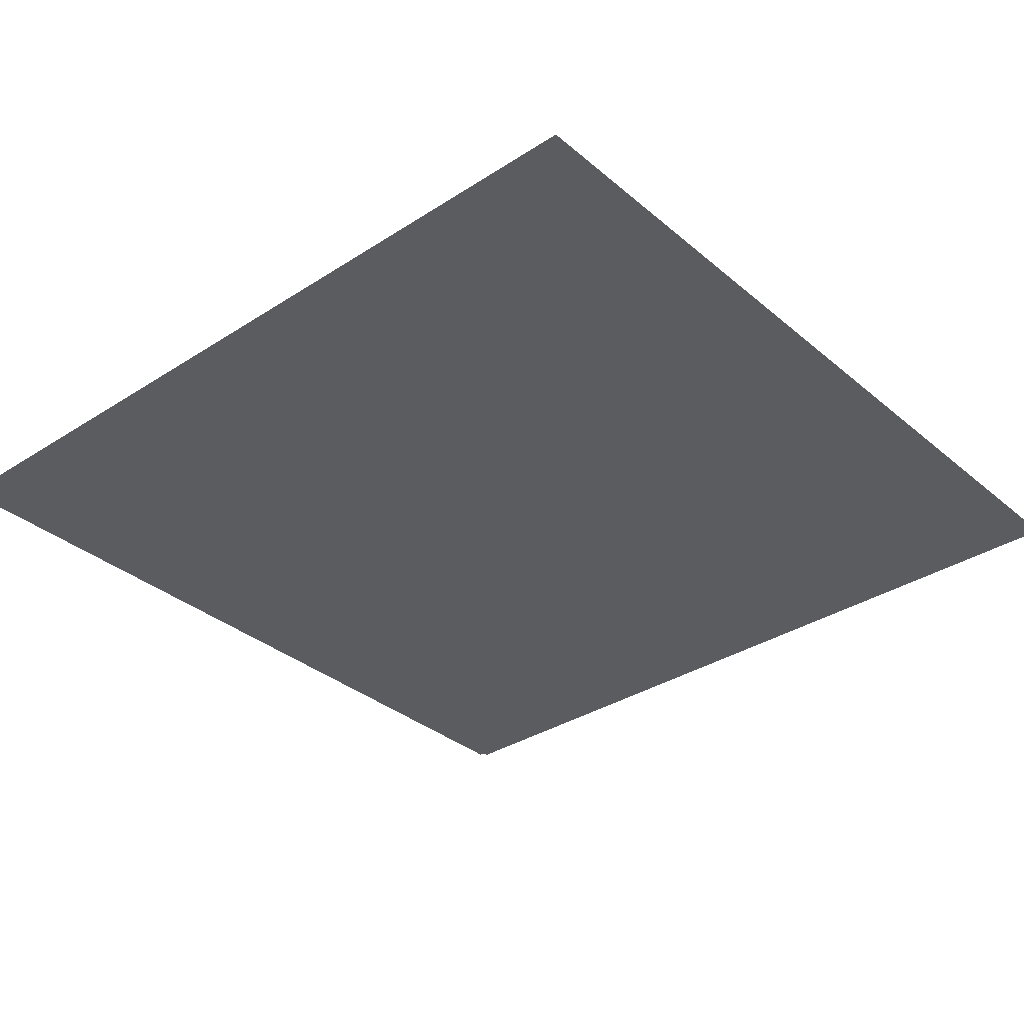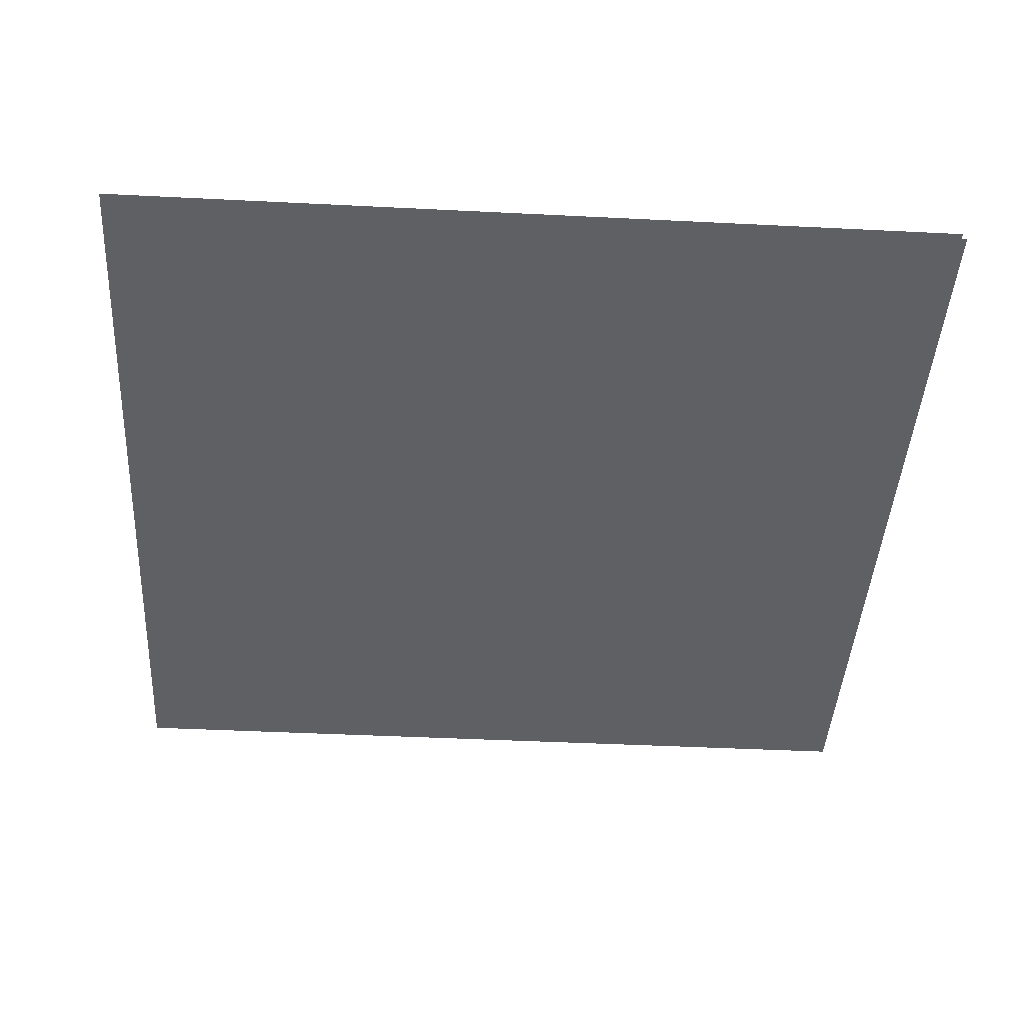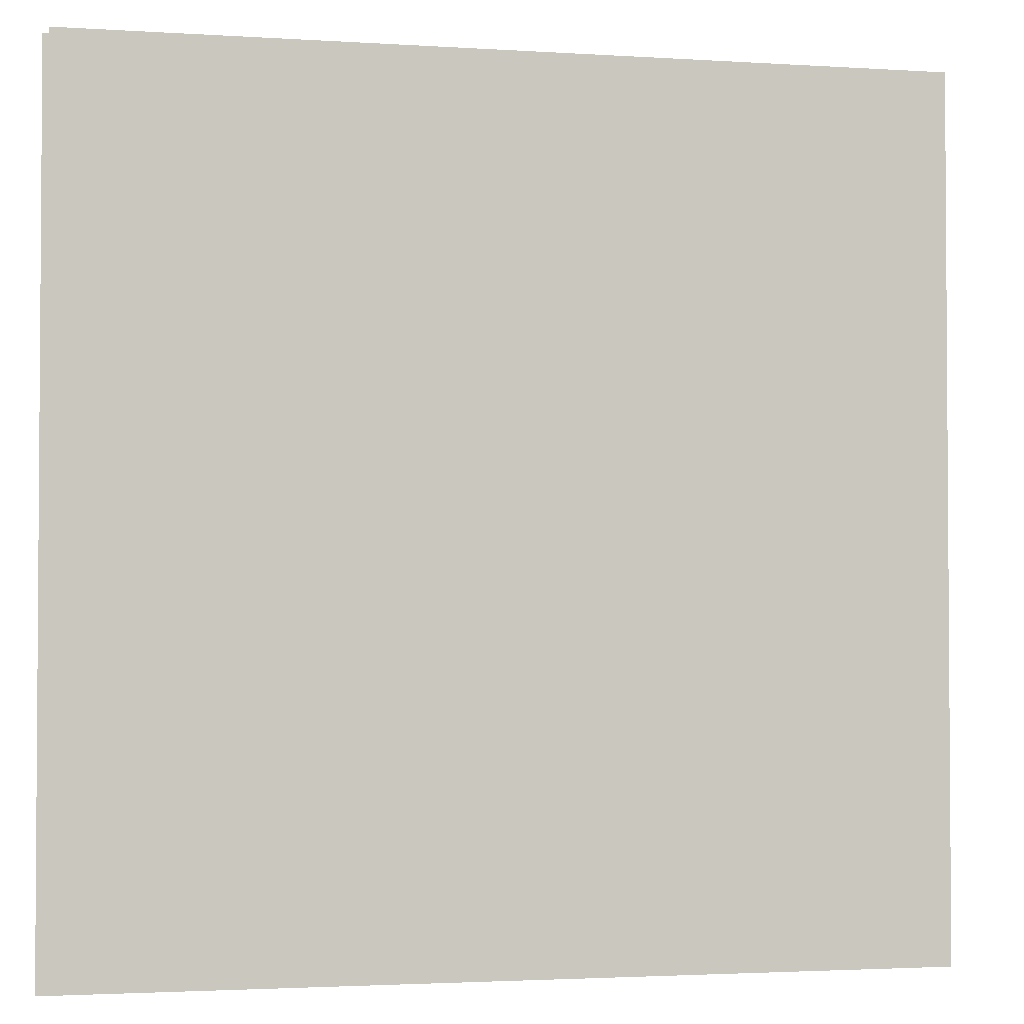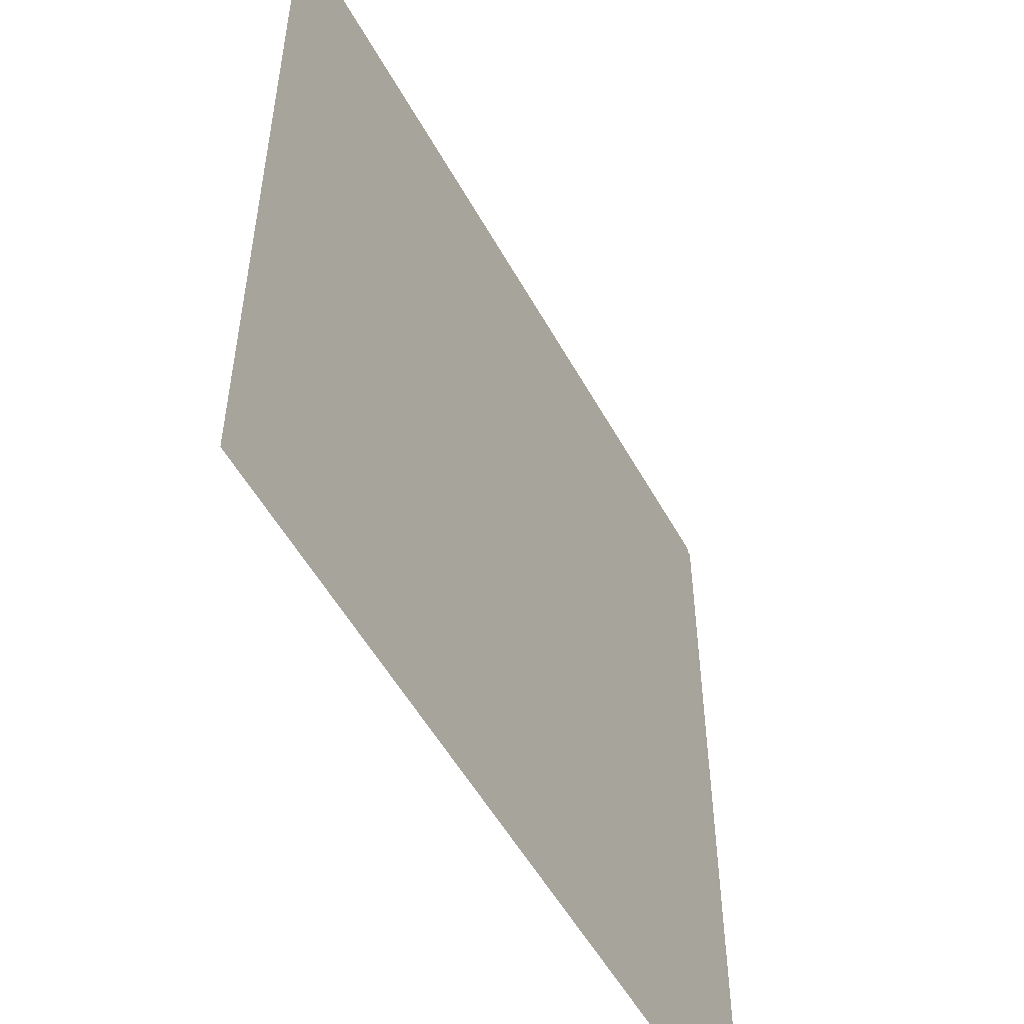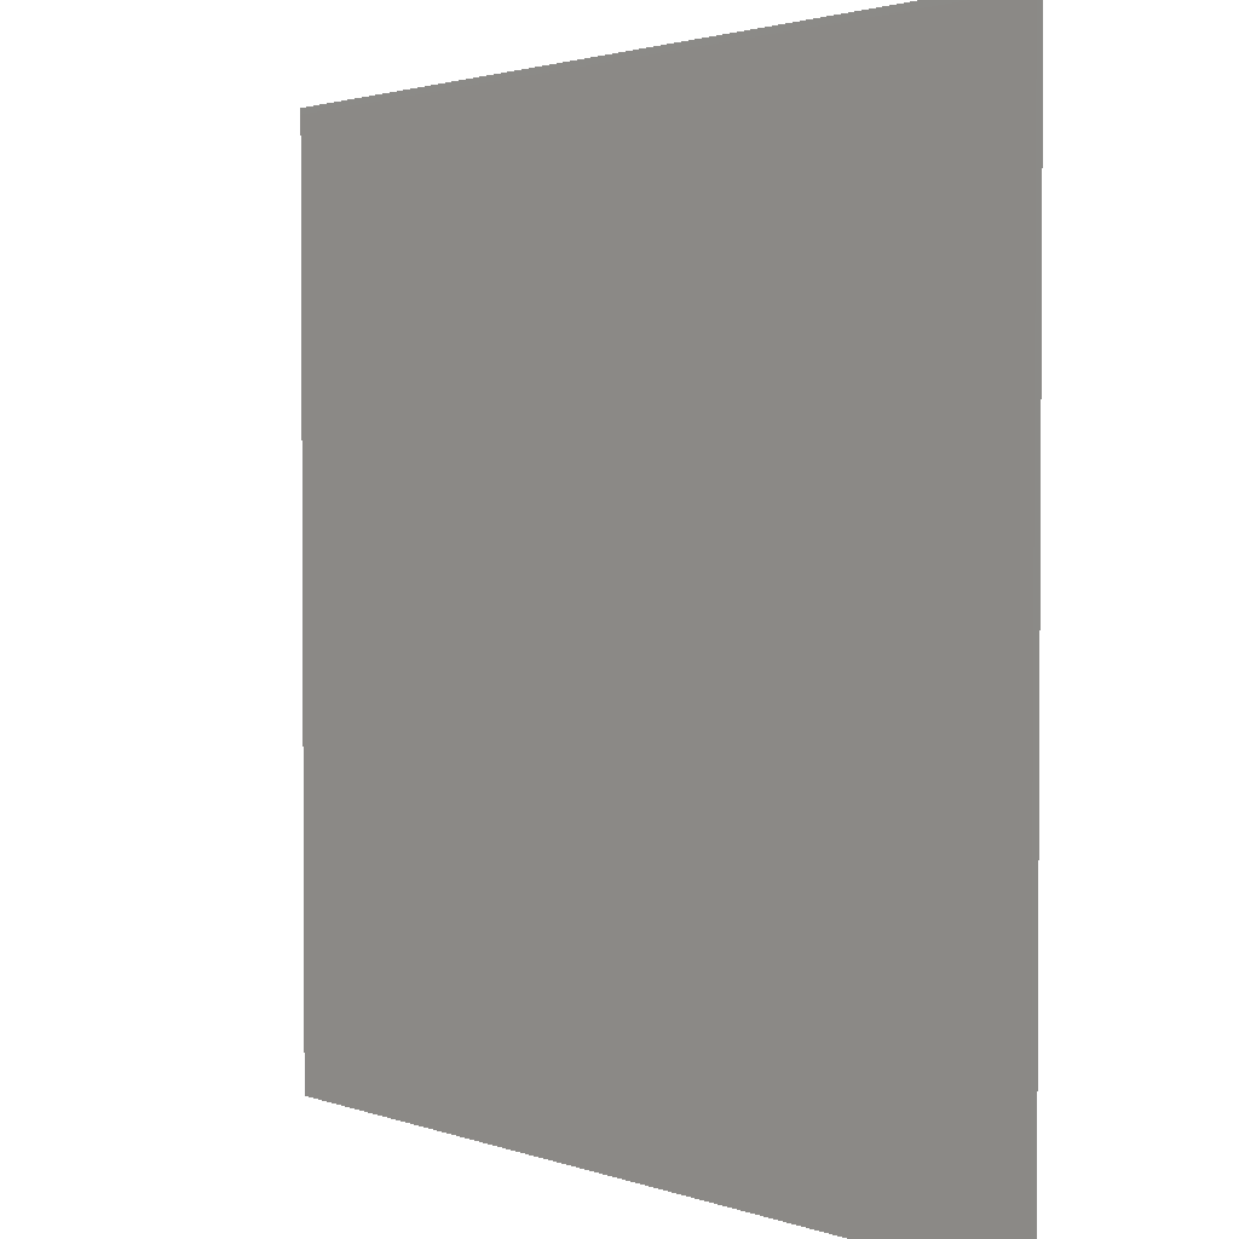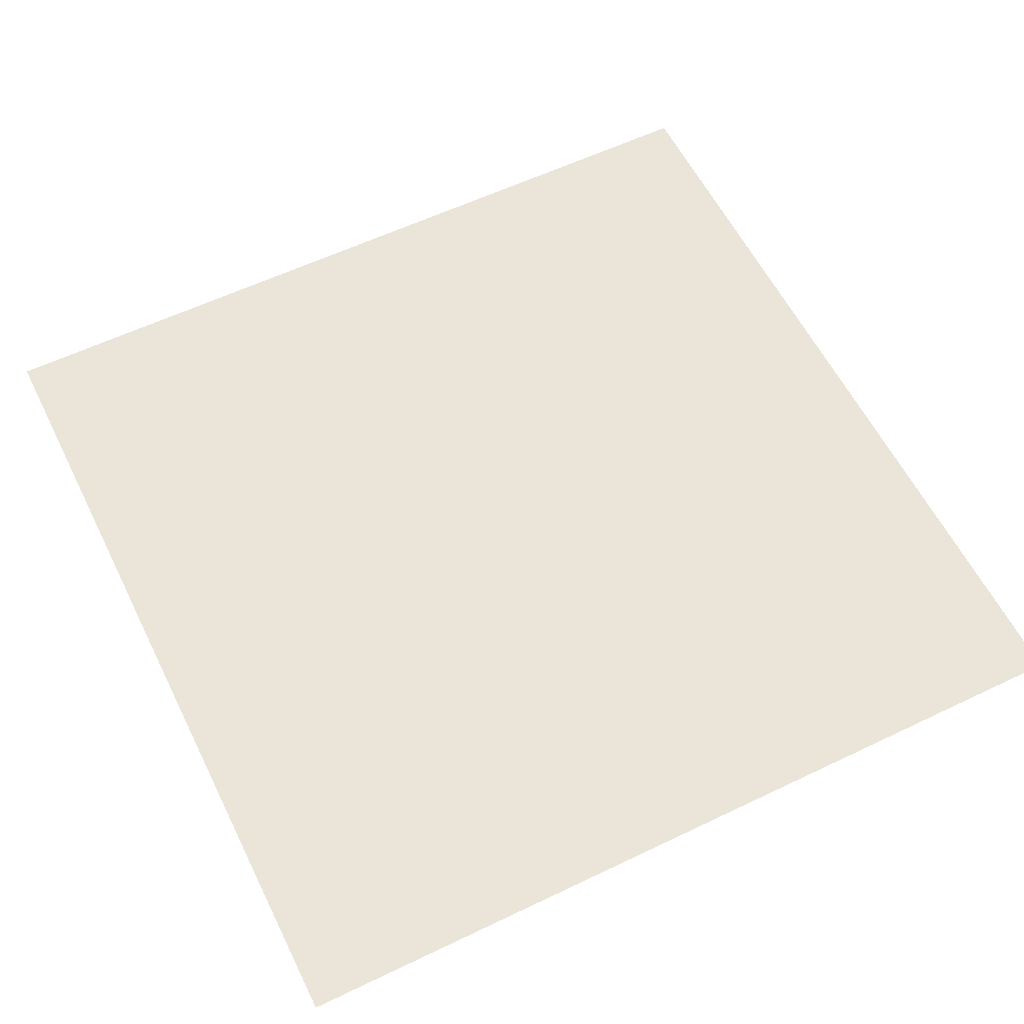
<metadata>
{"format":"obj","ext":"obj","renderer":"f3d","projection":"perspective","resolution":1024,"background":"white","views":[{"elev":-33.8,"azim":-138.7,"up":"+Y"},{"elev":-43.2,"azim":-3.4,"up":"+Y"},{"elev":-2.4,"azim":167.1,"up":"+Z"},{"elev":-53.2,"azim":-61.7,"up":"+Z"},{"elev":2.2,"azim":50.1,"up":"+Z"},{"elev":58.8,"azim":-26.3,"up":"+Y"}]}
</metadata>
<code>
o H_Room_F_L_03
g Room_F_L_03
v 3.725 -5e-05 -3.775
v 3.725 -5e-05 3.725
v -3.775 -5e-05 -3.775
v -3.775 -5e-05 3.725
v 3.725 5e-05 3.775
v -3.775 5e-05 3.775
v 3.775 5e-05 -3.775
v 3.775 5e-05 3.725
g Room_F_L_03
f 3 4 2 1
f 6 5 2 4
f 8 7 1 2

</code>
